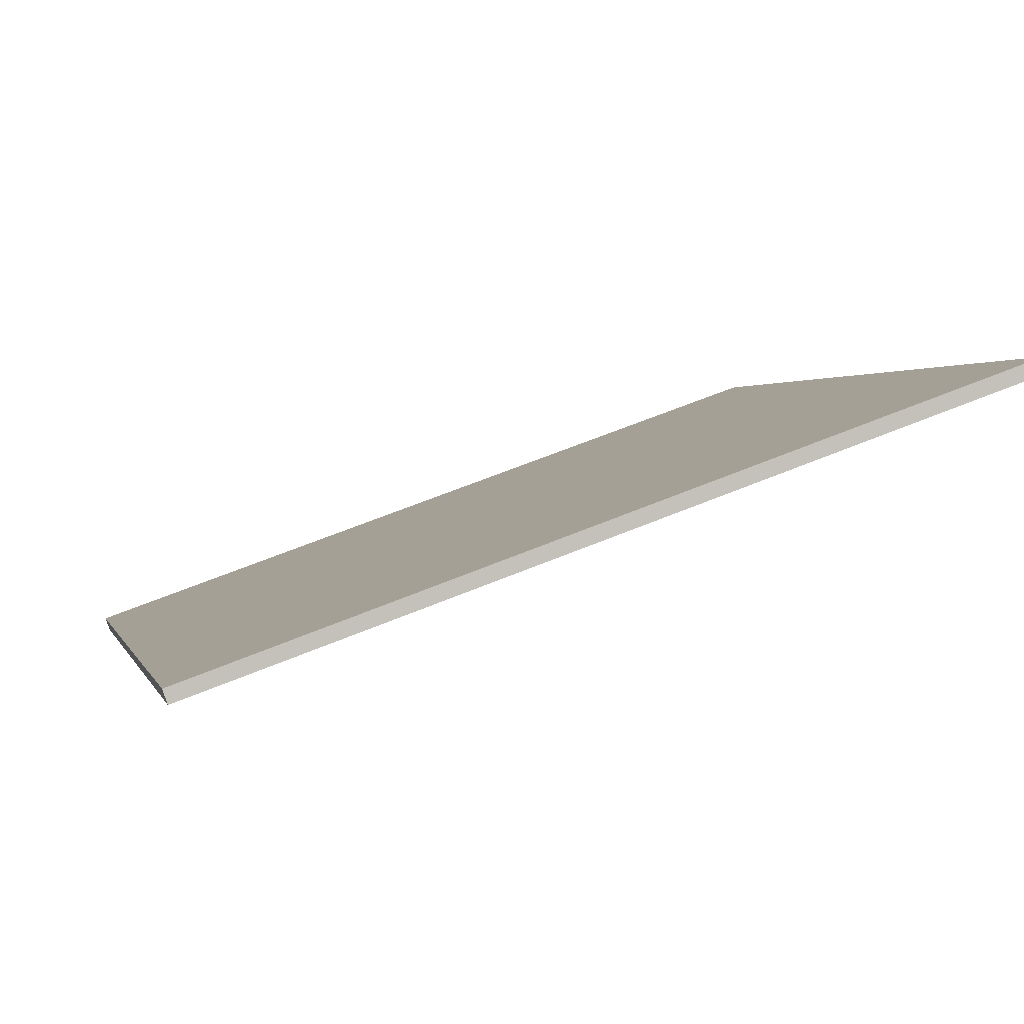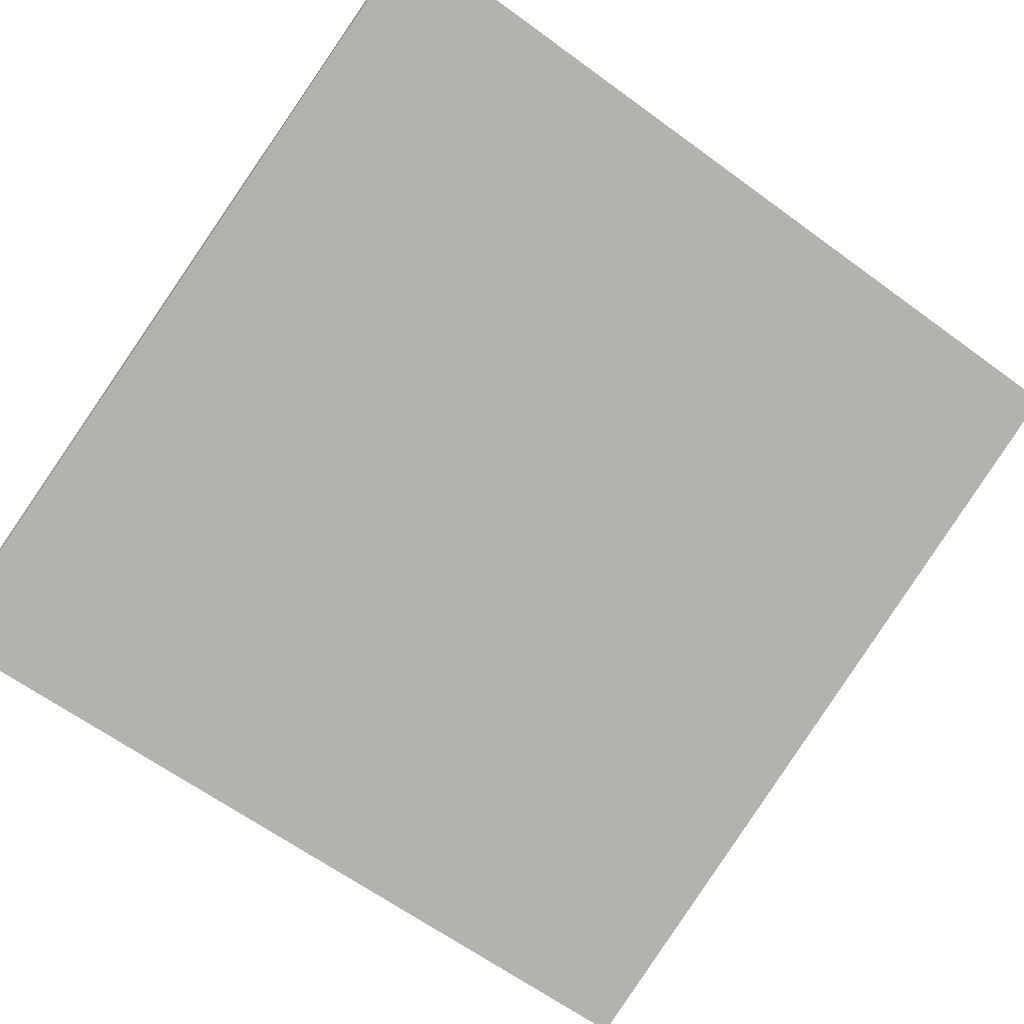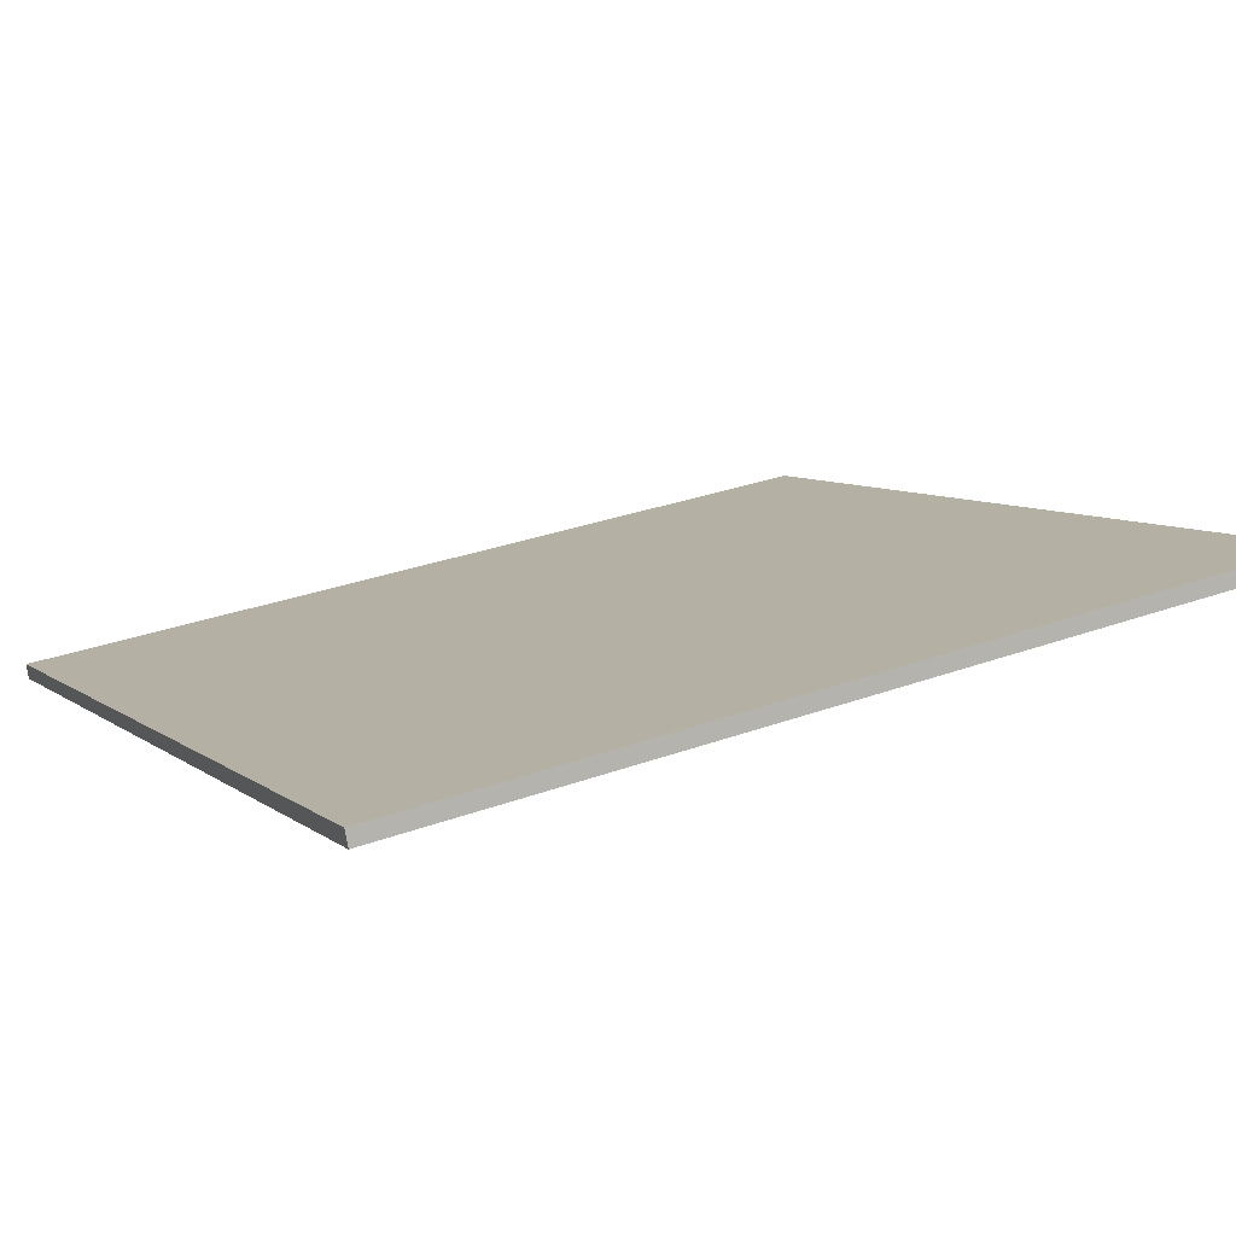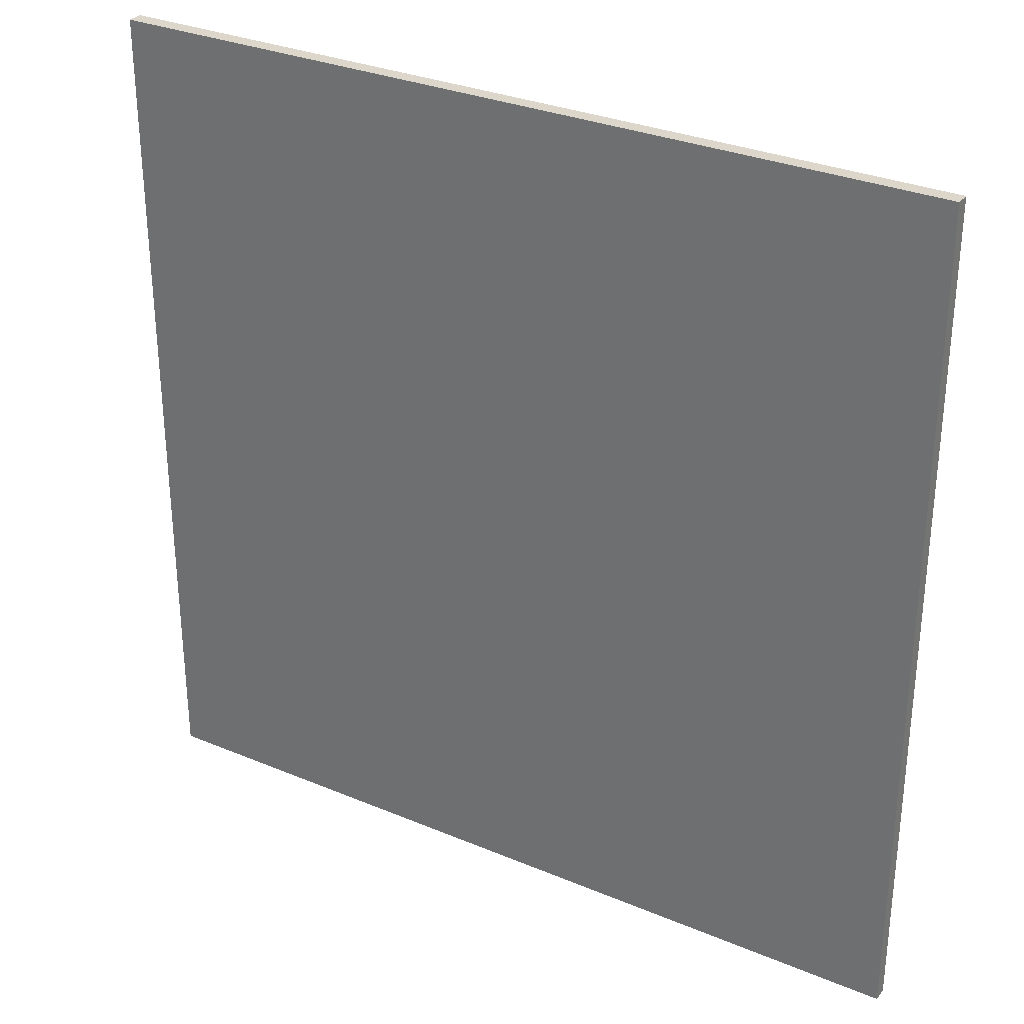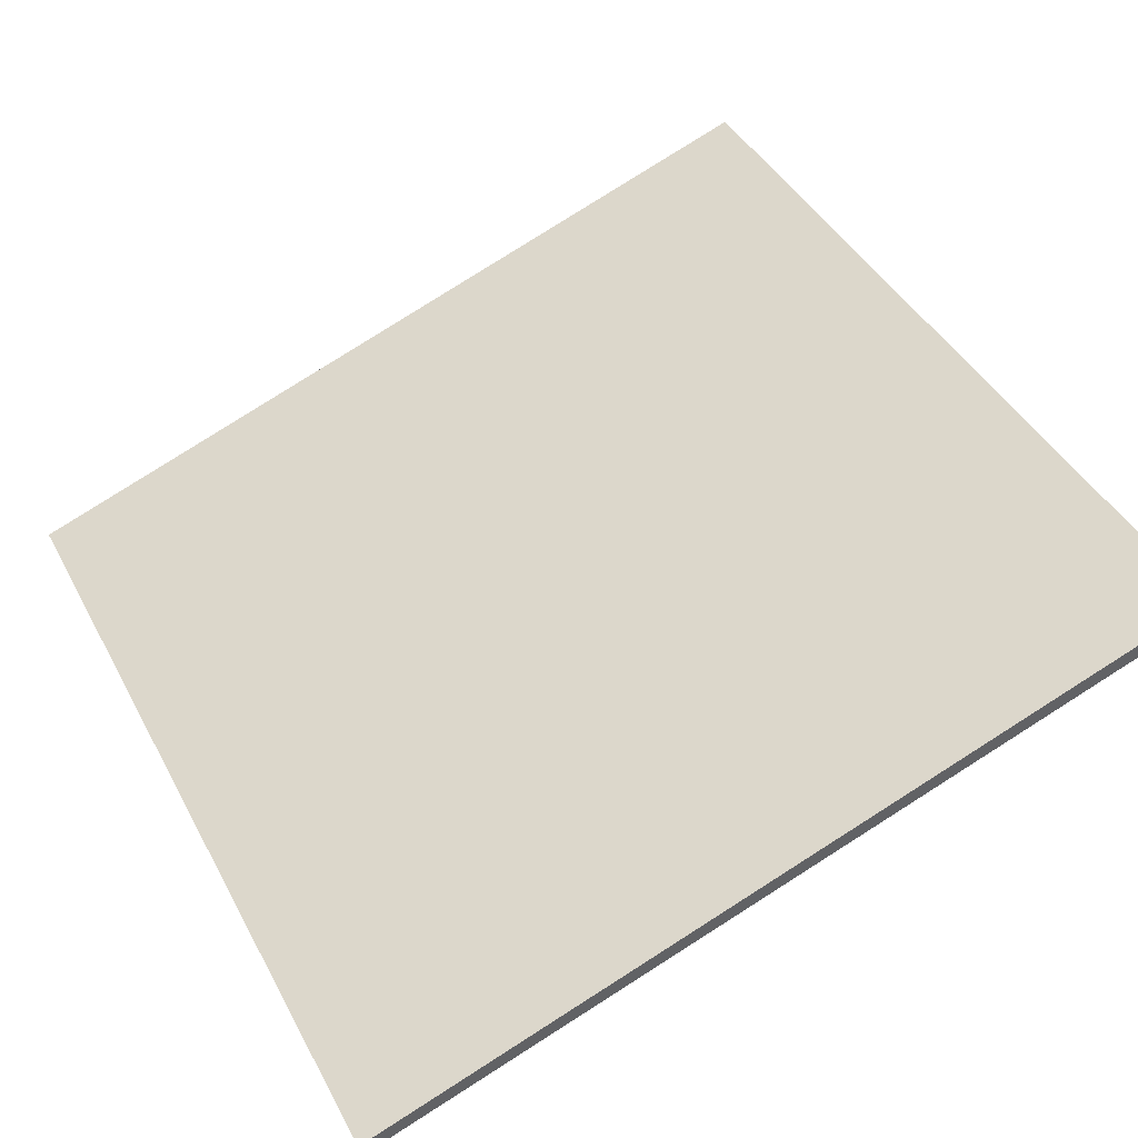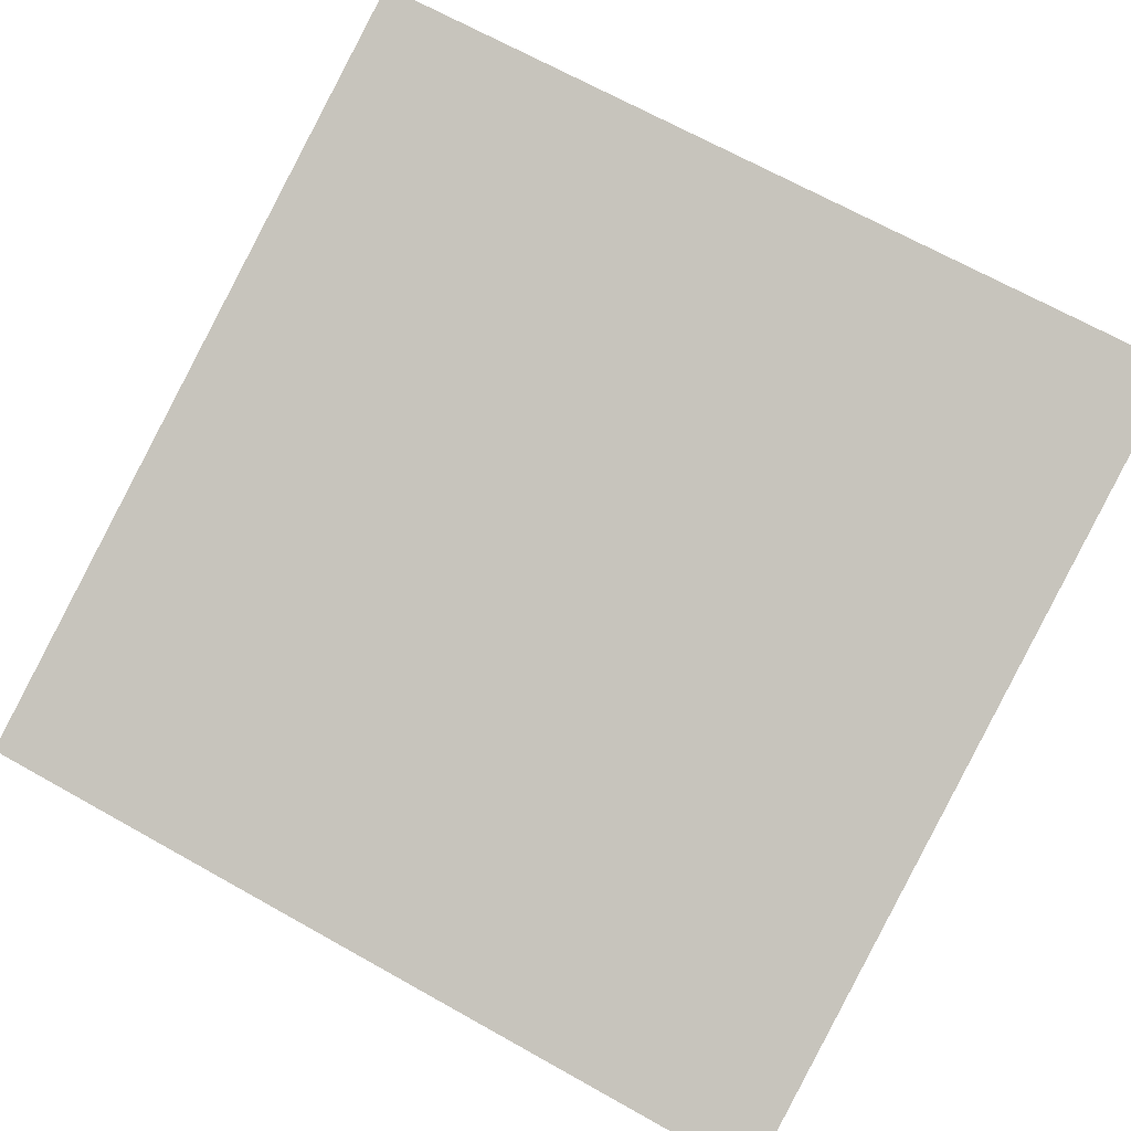
<metadata>
{"format":"obj","ext":"obj","renderer":"f3d","projection":"perspective","resolution":1024,"background":"white","views":[{"elev":1.3,"azim":166.4,"up":"+Y"},{"elev":-63.6,"azim":-126.5,"up":"+Y"},{"elev":29.4,"azim":-118.5,"up":"+Y"},{"elev":30.8,"azim":11.5,"up":"+Z"},{"elev":42.2,"azim":153.8,"up":"+Y"},{"elev":69.0,"azim":119.2,"up":"+Y"}]}
</metadata>
<code>
v -42.01 54.73 -4.193
v -42.01 54.73 4.193
v -41.96 54.86 -4.193
v -41.96 54.86 4.193
v -49.91 57.54 -4.193
v -49.91 57.54 4.193
v -49.86 57.68 -4.193
v -49.86 57.68 4.193
f 1 3 4
f 4 2 1
f 5 6 8
f 8 7 5
f 1 2 6
f 6 5 1
f 3 7 8
f 8 4 3
f 1 5 7
f 7 3 1
f 2 4 8
f 8 6 2

</code>
